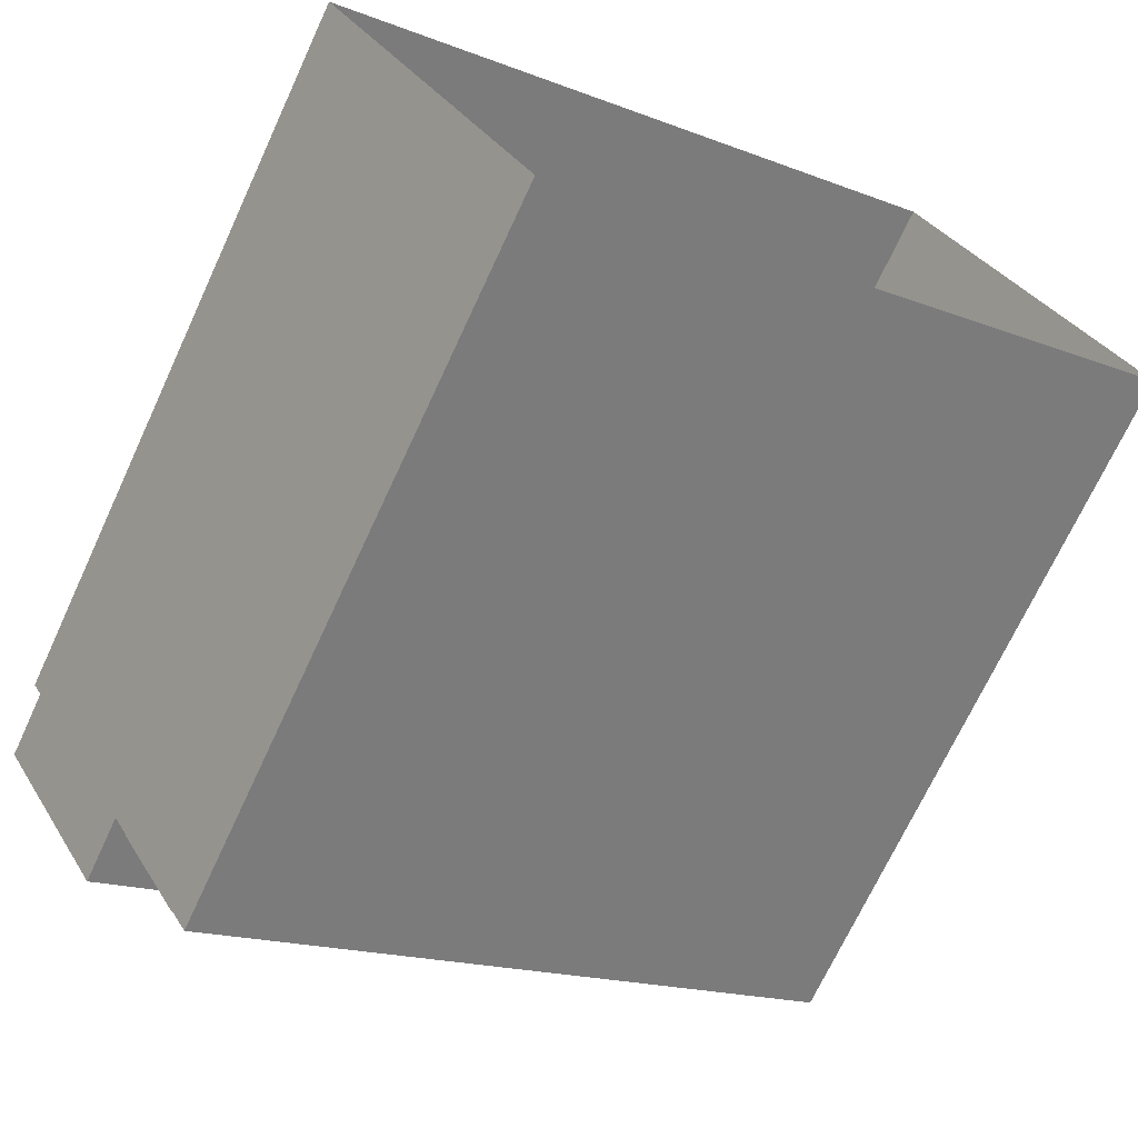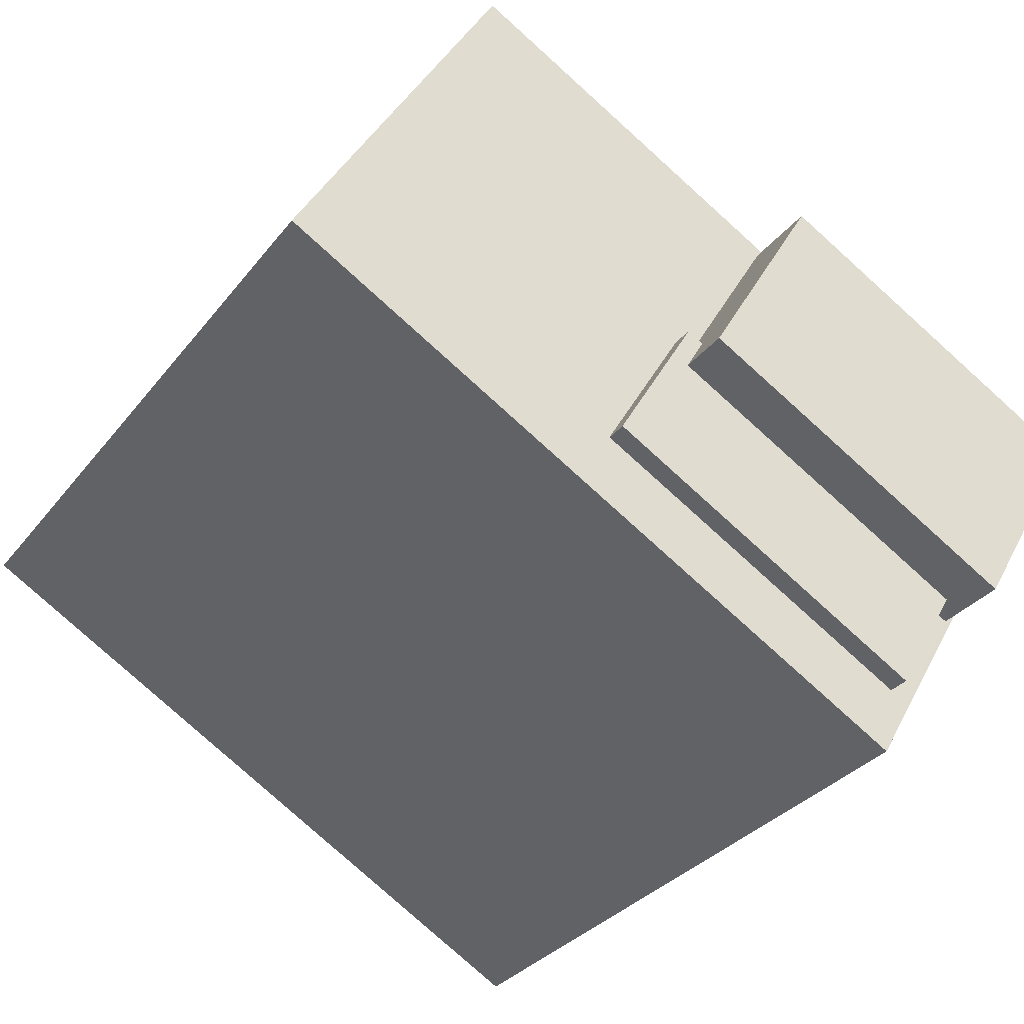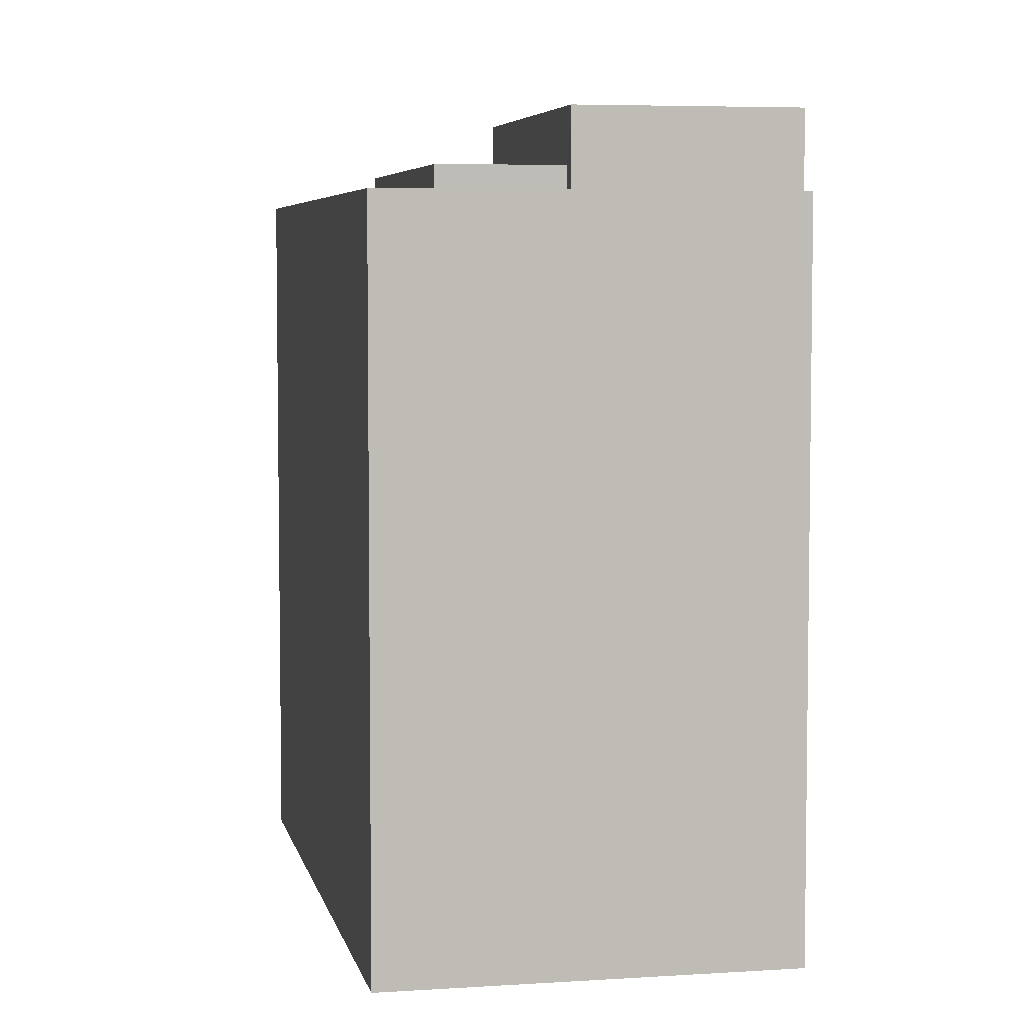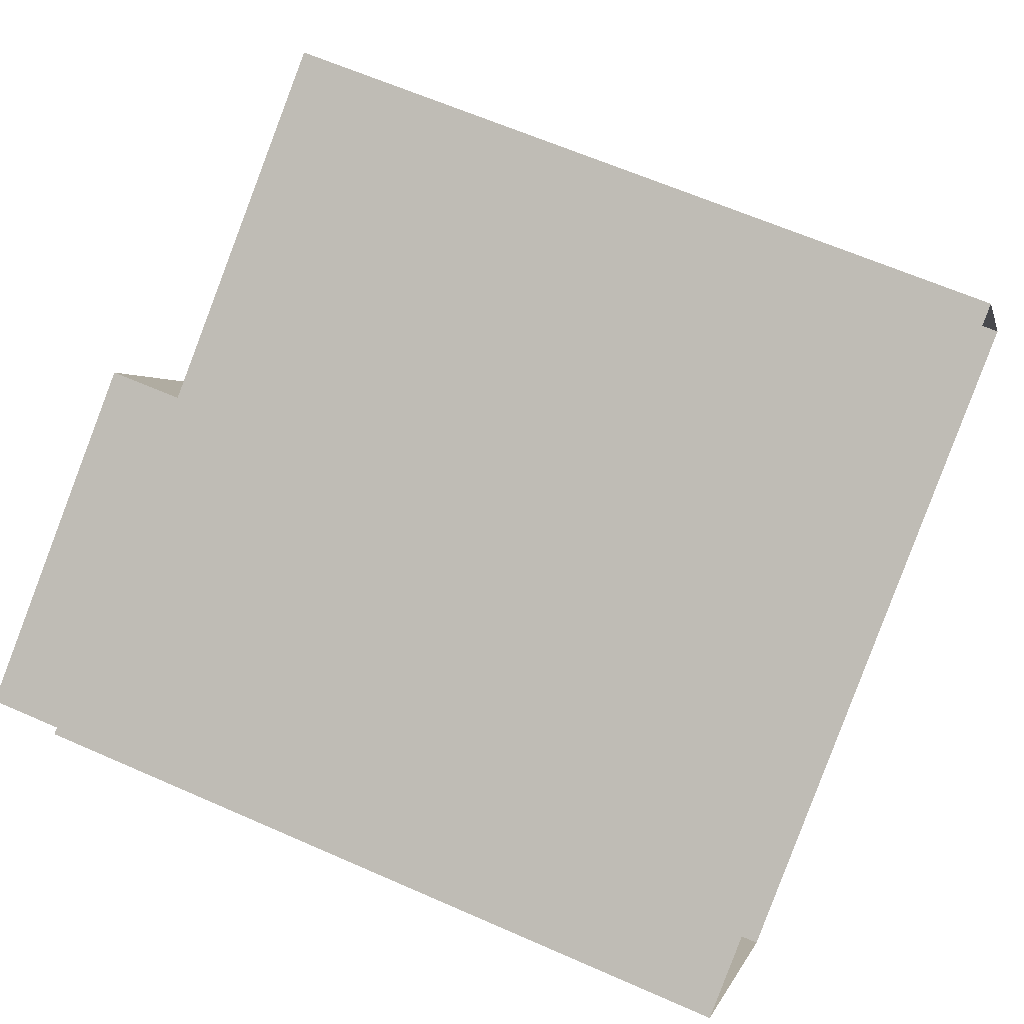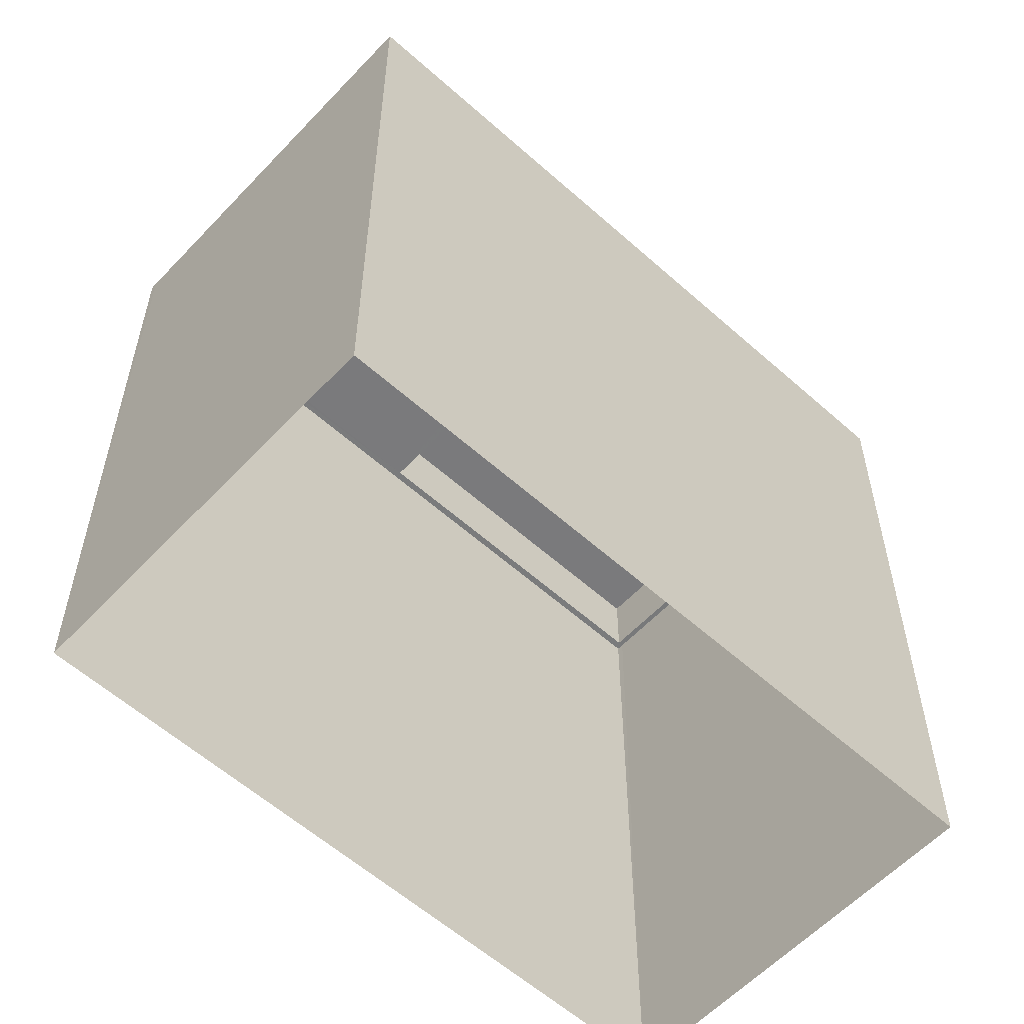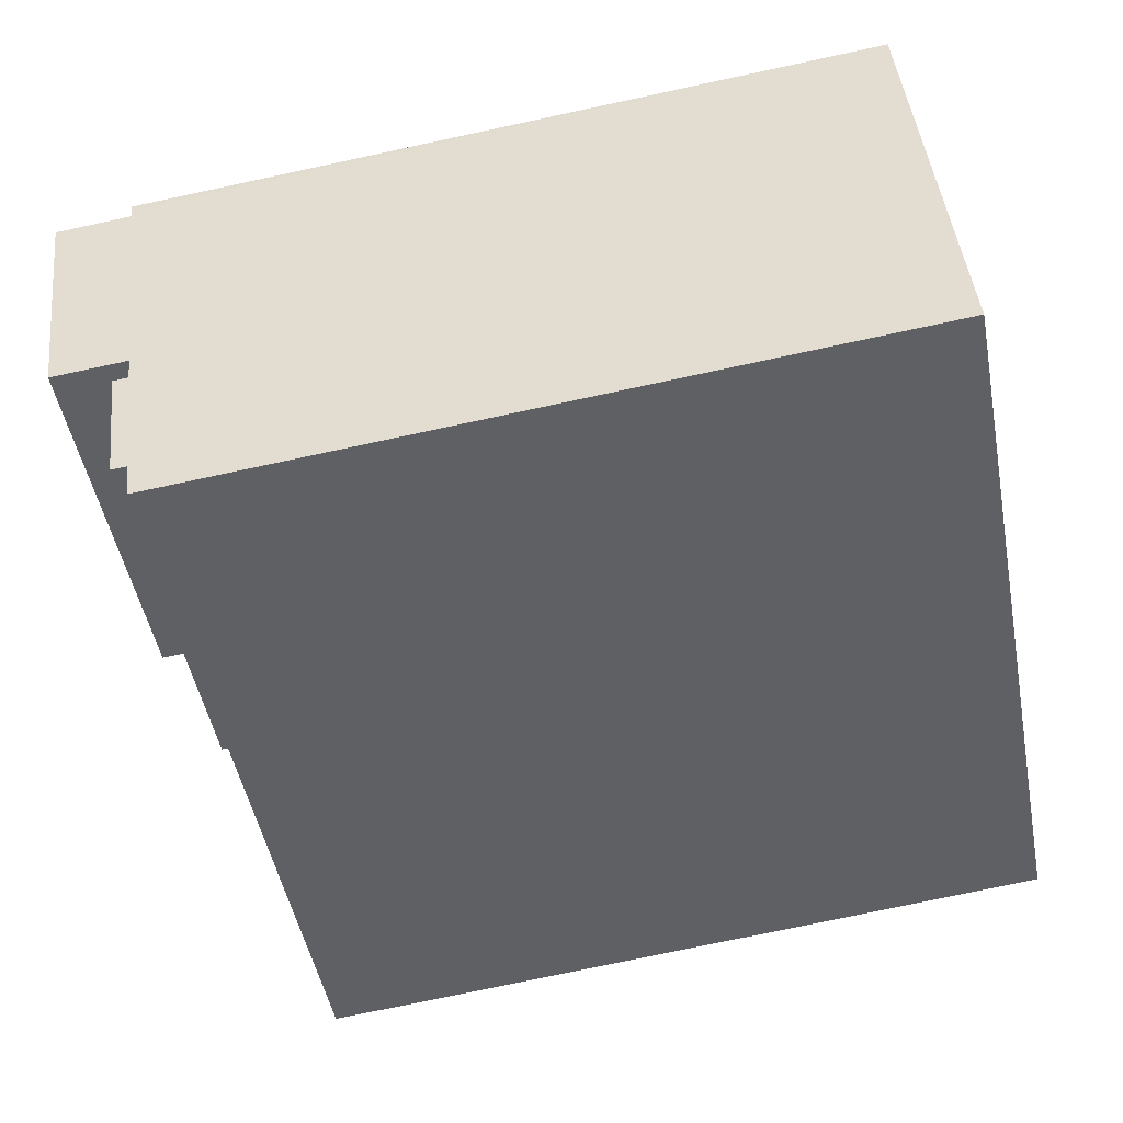
<metadata>
{"format":"obj","ext":"obj","renderer":"f3d","projection":"perspective","resolution":1024,"background":"white","views":[{"elev":-70.8,"azim":155.1,"up":"+Y"},{"elev":-31.1,"azim":-30.6,"up":"+Y"},{"elev":5.4,"azim":48.2,"up":"+Z"},{"elev":62.4,"azim":114.2,"up":"+Y"},{"elev":-58.2,"azim":-73.0,"up":"+Z"},{"elev":-76.8,"azim":102.0,"up":"+Y"}]}
</metadata>
<code>
v -5478 -3.67e+04 2.2
v -5482 -3.669e+04 2.202
v -5476 -3.67e+04 2.201
v -5485 -3.67e+04 2.201
v -5480 -3.67e+04 9.969
v -5480 -3.67e+04 9.969
v -5480 -3.67e+04 9.969
v -5477 -3.67e+04 9.968
v -5478 -3.67e+04 9.968
v -5481 -3.67e+04 9.969
v -5476 -3.67e+04 9.734
v -5476 -3.67e+04 9.734
v -5477 -3.67e+04 9.733
v -5478 -3.67e+04 9.733
v -5479 -3.669e+04 9.735
v -5482 -3.669e+04 9.735
v -5480 -3.67e+04 9.734
v -5480 -3.67e+04 9.734
v -5481 -3.67e+04 9.734
v -5485 -3.67e+04 9.735
v -5477 -3.67e+04 9.733
v -5478 -3.67e+04 9.733
v -5482 -3.669e+04 9.735
v -5476 -3.67e+04 9.734
v -5479 -3.669e+04 10.52
v -5477 -3.67e+04 10.52
v -5476 -3.67e+04 10.52
v -5480 -3.67e+04 10.52
f 1 2 3
f 1 4 2
f 5 6 7
f 8 7 9
f 9 7 10
f 7 6 10
f 11 12 13
f 11 13 14
f 15 16 17
f 18 15 17
f 14 19 20
f 17 16 20
f 13 21 22
f 14 22 19
f 19 17 20
f 14 13 22
f 23 15 24
f 11 24 12
f 23 16 15
f 24 15 12
f 25 26 27
f 25 28 26
f 21 9 22
f 21 8 9
f 19 9 10
f 19 22 9
f 17 19 10
f 6 17 10
f 5 17 6
f 5 18 17
f 14 1 11
f 11 3 24
f 11 1 3
f 14 20 4
f 1 14 4
f 4 16 2
f 2 16 23
f 20 16 4
f 24 3 2
f 23 24 2
f 26 12 27
f 26 13 12
f 28 8 26
f 26 8 13
f 28 7 8
f 13 8 21
f 7 28 5
f 18 5 15
f 15 5 25
f 5 28 25
f 15 25 27
f 12 15 27

</code>
